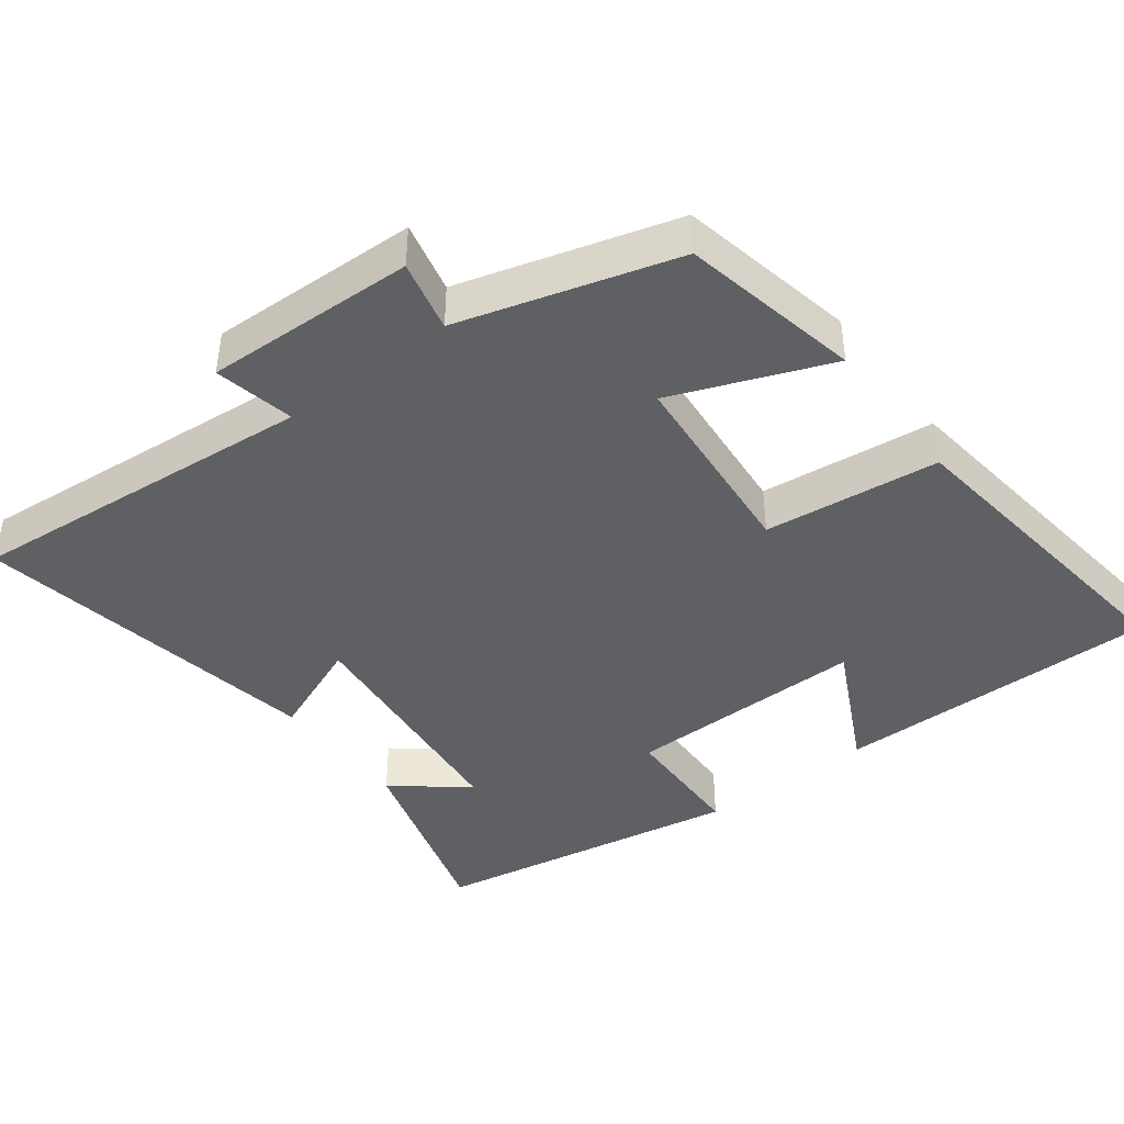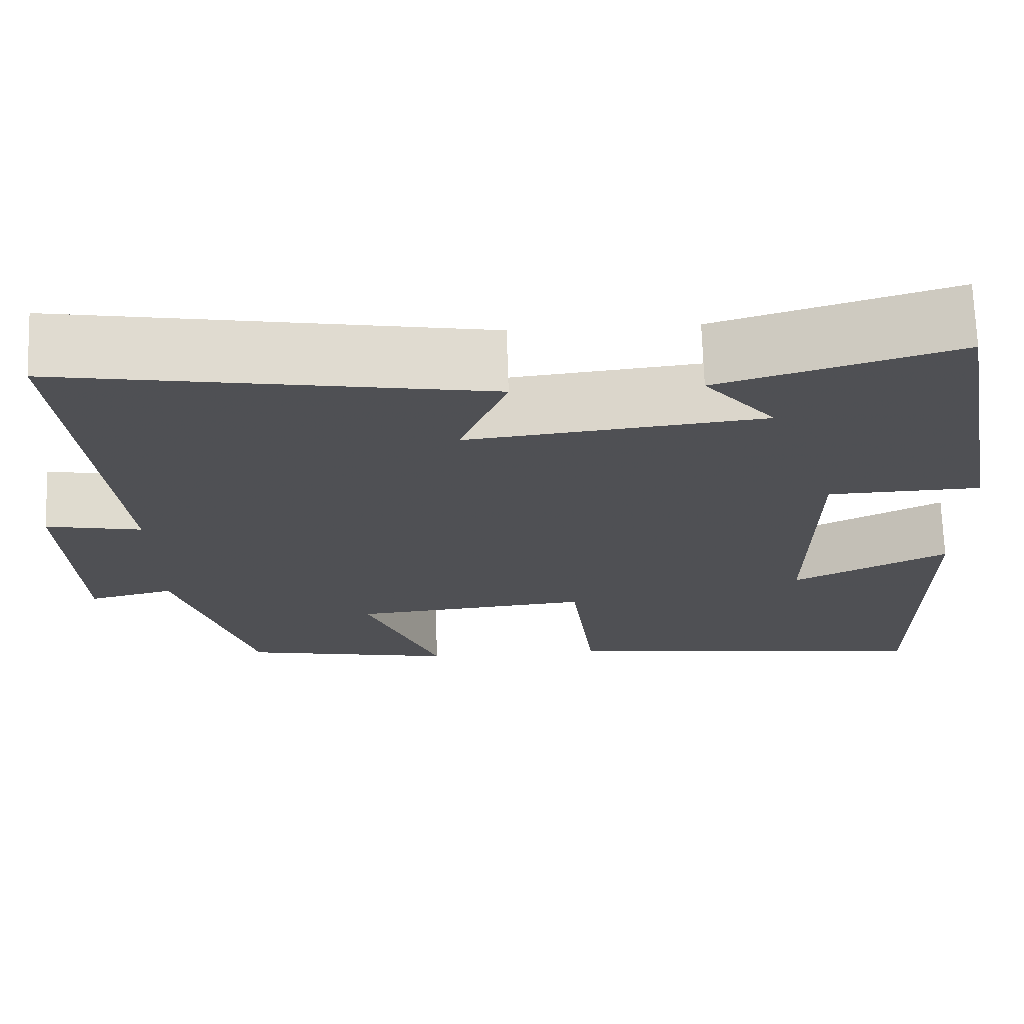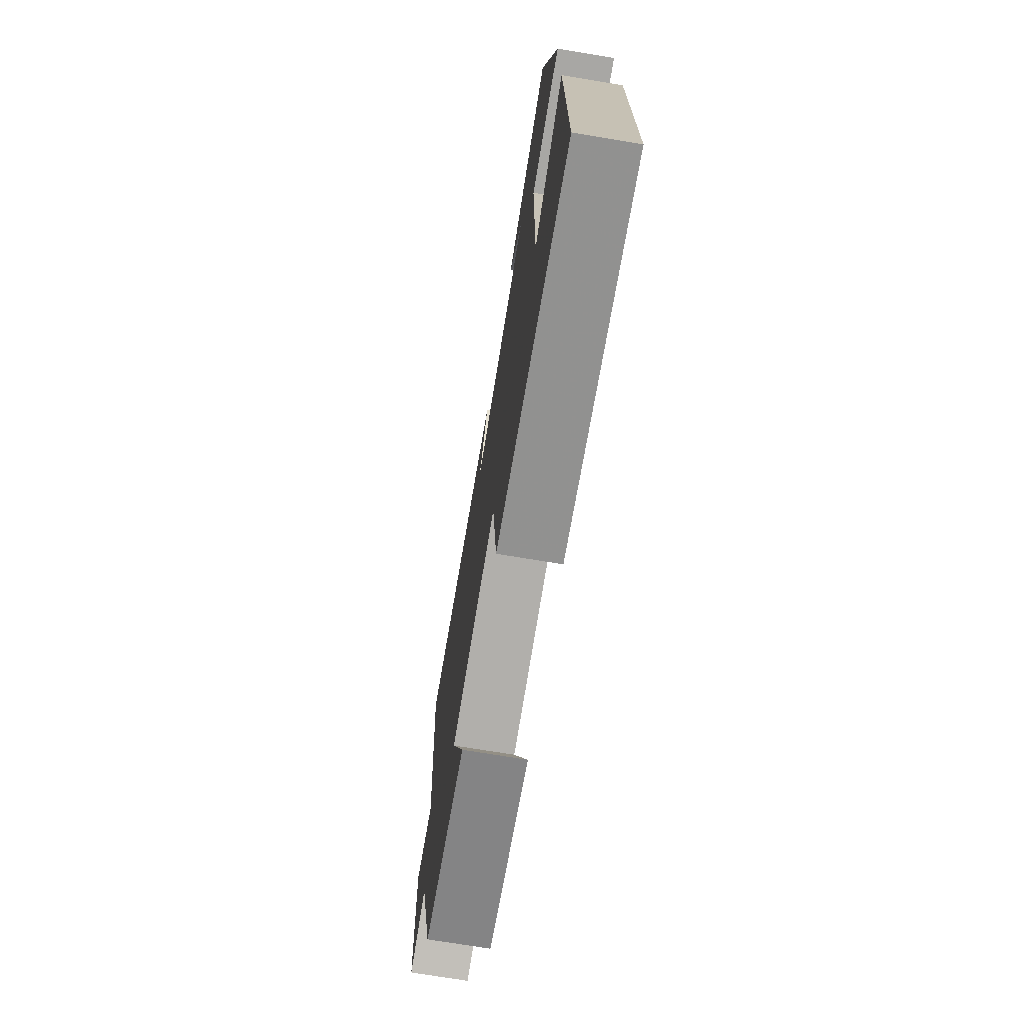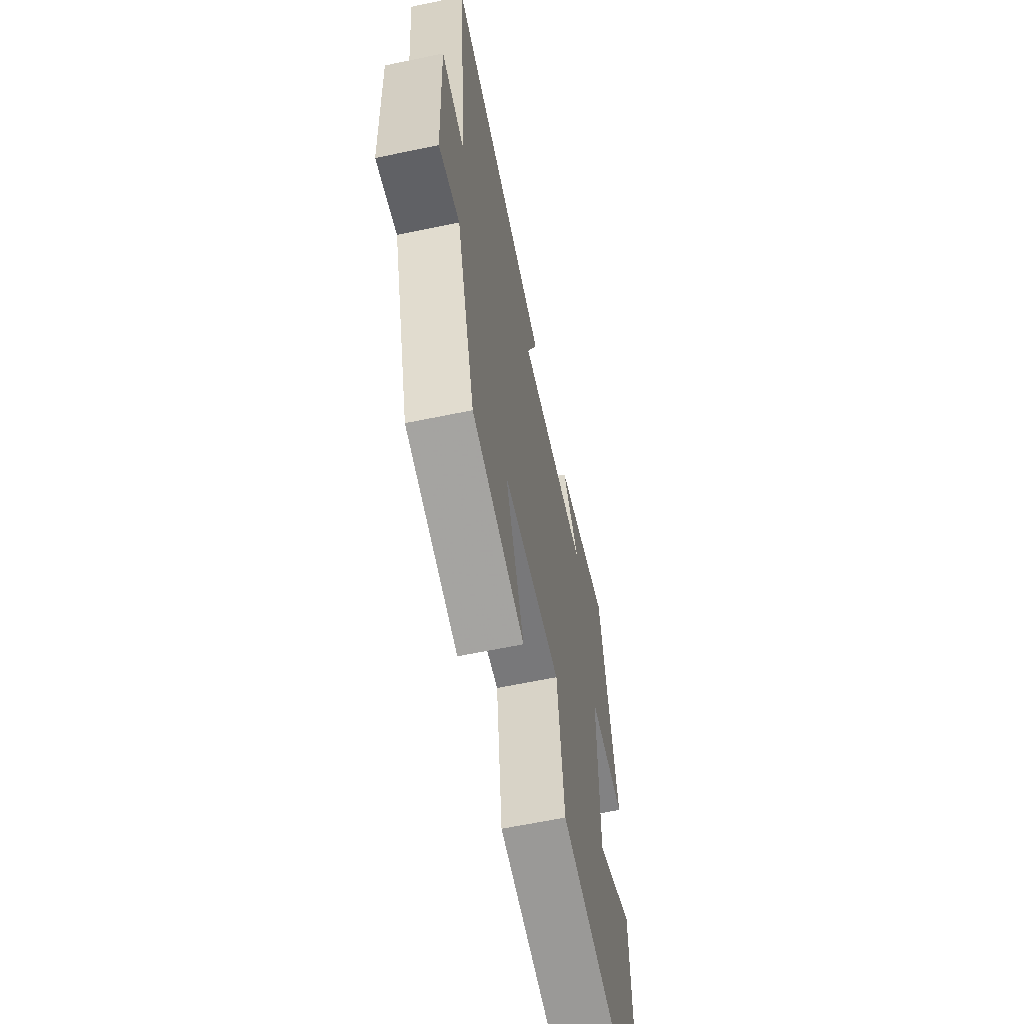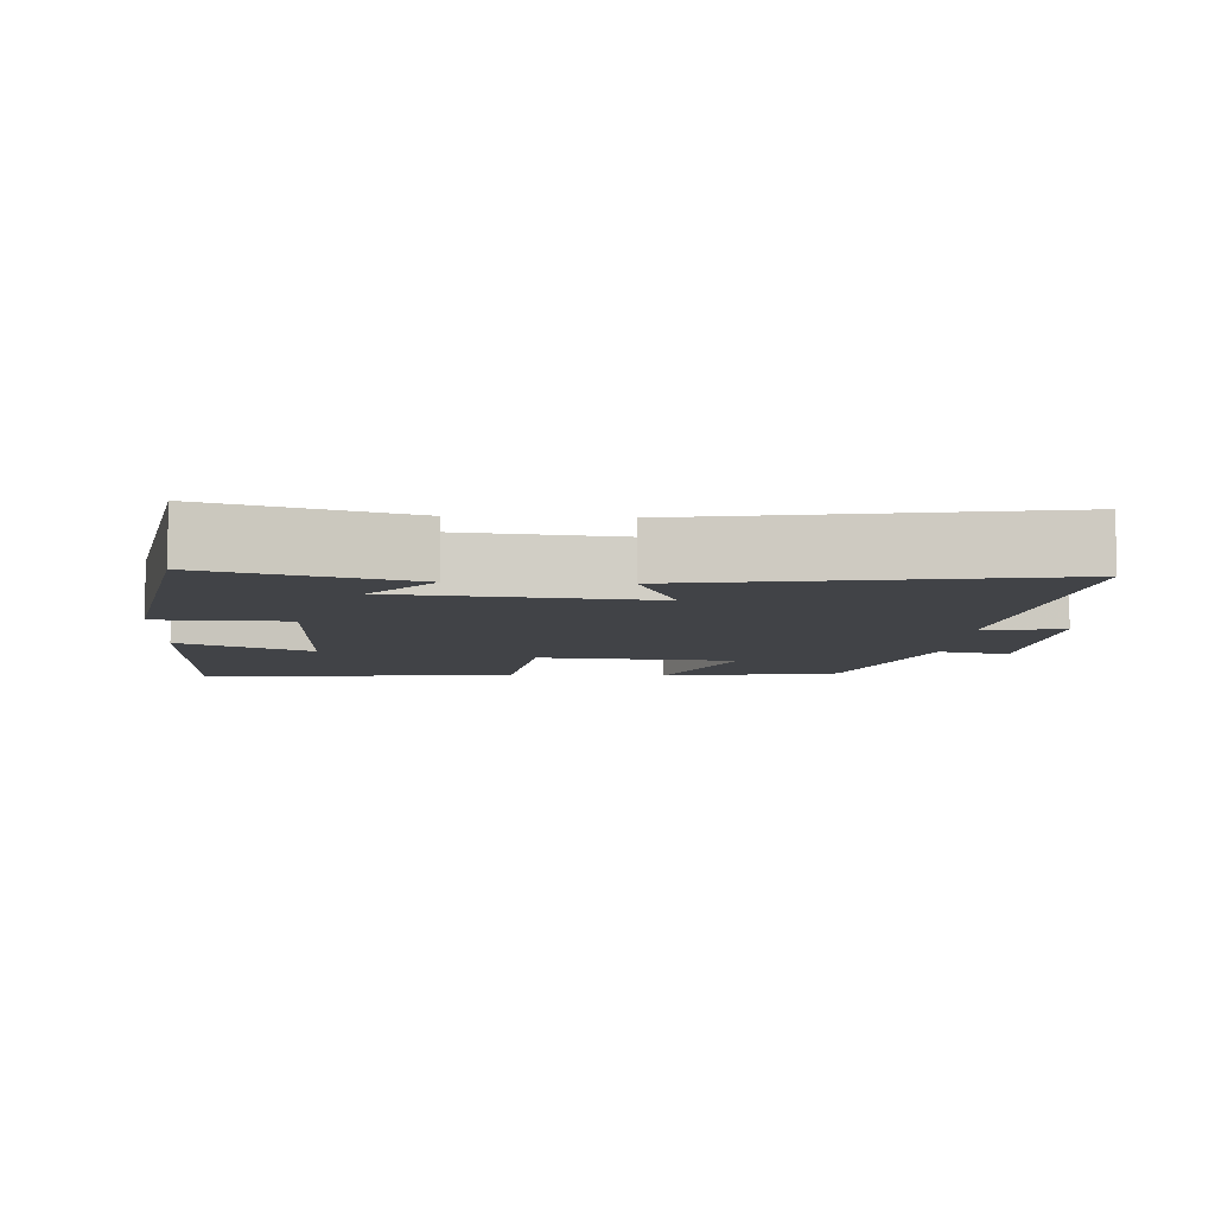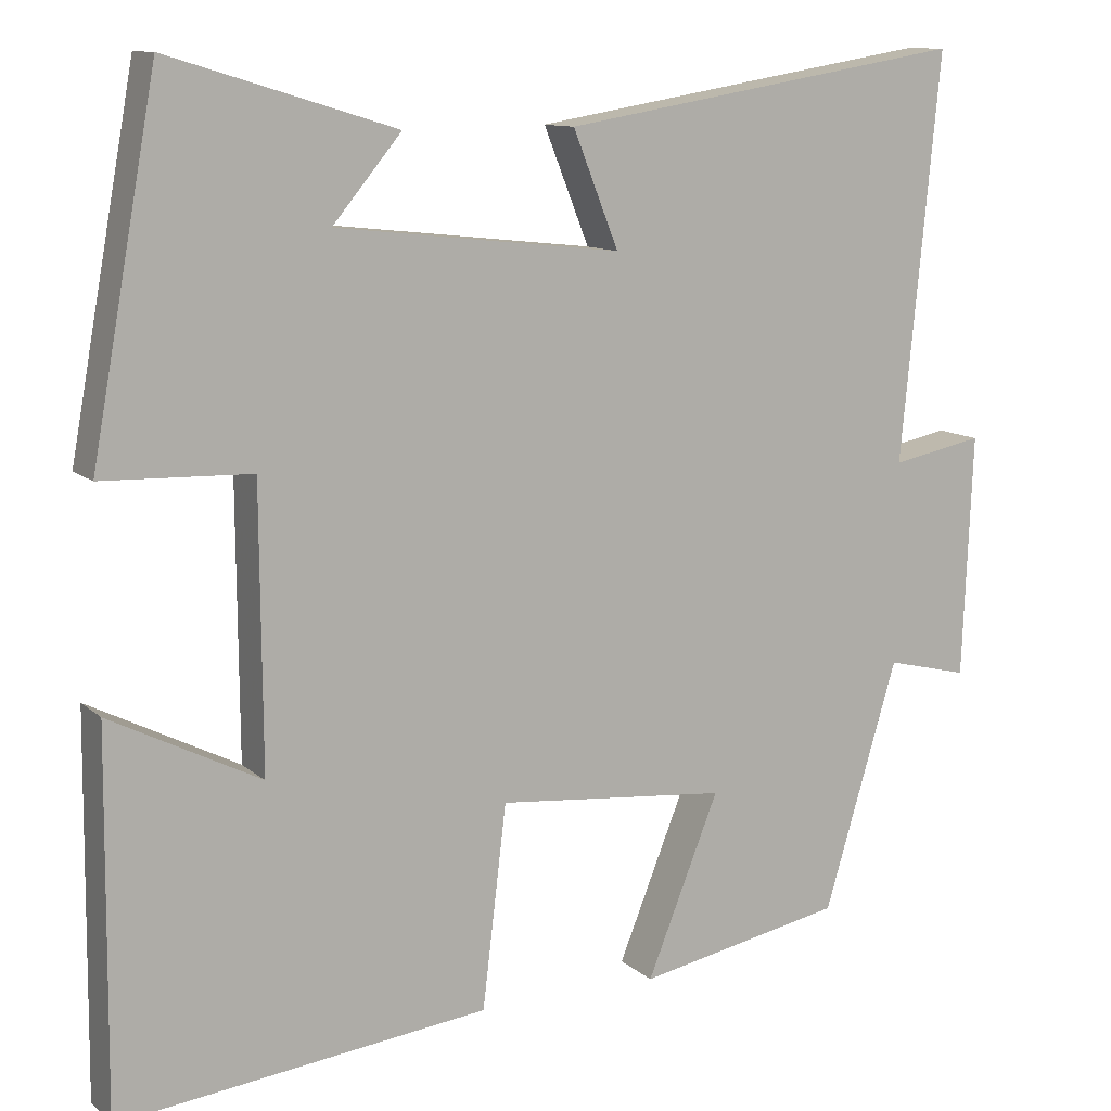
<metadata>
{"format":"obj","ext":"obj","renderer":"f3d","projection":"perspective","resolution":1024,"background":"white","views":[{"elev":-42.2,"azim":127.6,"up":"+Y"},{"elev":70.8,"azim":178.1,"up":"+Z"},{"elev":-72.7,"azim":-99.4,"up":"+Z"},{"elev":-62.6,"azim":101.9,"up":"+Z"},{"elev":-7.1,"azim":-3.1,"up":"+Y"},{"elev":11.2,"azim":-27.6,"up":"+Z"}]}
</metadata>
<code>
v 0.411 0.07 -0.451
v 0.162 0.07 -0.5
v 0.249 0.07 -0.283
v -0.029 0.07 -0.257
v -0.058 0.07 -0.5
v -0.504 0.07 -0.552
v -0.5 0.07 -0.1
v -0.319 0.07 -0.192
v -0.321 0.07 0.144
v -0.5 0.07 0.15
v -0.421 0.07 0.583
v -0.148 0.07 0.5
v -0.231 0.07 0.4
v 0.113 0.07 0.362
v 0.058 0.07 0.5
v 0.547 0.07 0.582
v 0.5 0.07 0.094
v 0.611 0.07 0.116
v 0.599 0.07 -0.176
v 0.5 0.07 -0.152
v 0.411 0 -0.451
v 0.162 0 -0.5
v 0.249 0 -0.283
v -0.029 0 -0.257
v -0.058 0 -0.5
v -0.504 0 -0.552
v -0.5 0 -0.1
v -0.319 0 -0.192
v -0.321 0 0.144
v -0.5 0 0.15
v -0.421 0 0.583
v -0.148 0 0.5
v -0.231 0 0.4
v 0.113 0 0.362
v 0.058 0 0.5
v 0.547 0 0.582
v 0.5 0 0.094
v 0.611 0 0.116
v 0.599 0 -0.176
v 0.5 0 -0.152
f 17 18 19 20
f 1 2 3
f 20 1 3
f 17 20 3
f 14 15 16 17
f 17 3 4
f 14 17 4
f 13 14 4
f 10 11 12 13
f 9 10 13
f 13 4 5
f 9 13 5
f 8 9 5
f 5 6 7 8
f 40 39 38 37
f 23 22 21
f 23 21 40
f 23 40 37
f 37 36 35 34
f 24 23 37
f 24 37 34
f 24 34 33
f 33 32 31 30
f 33 30 29
f 25 24 33
f 25 33 29
f 25 29 28
f 28 27 26 25
f 1 21 22 2
f 2 22 23 3
f 3 23 24 4
f 4 24 25 5
f 5 25 26 6
f 6 26 27 7
f 7 27 28 8
f 8 28 29 9
f 9 29 30 10
f 10 30 31 11
f 11 31 32 12
f 12 32 33 13
f 13 33 34 14
f 14 34 35 15
f 15 35 36 16
f 16 36 37 17
f 17 37 38 18
f 18 38 39 19
f 19 39 40 20
f 20 40 21 1

</code>
